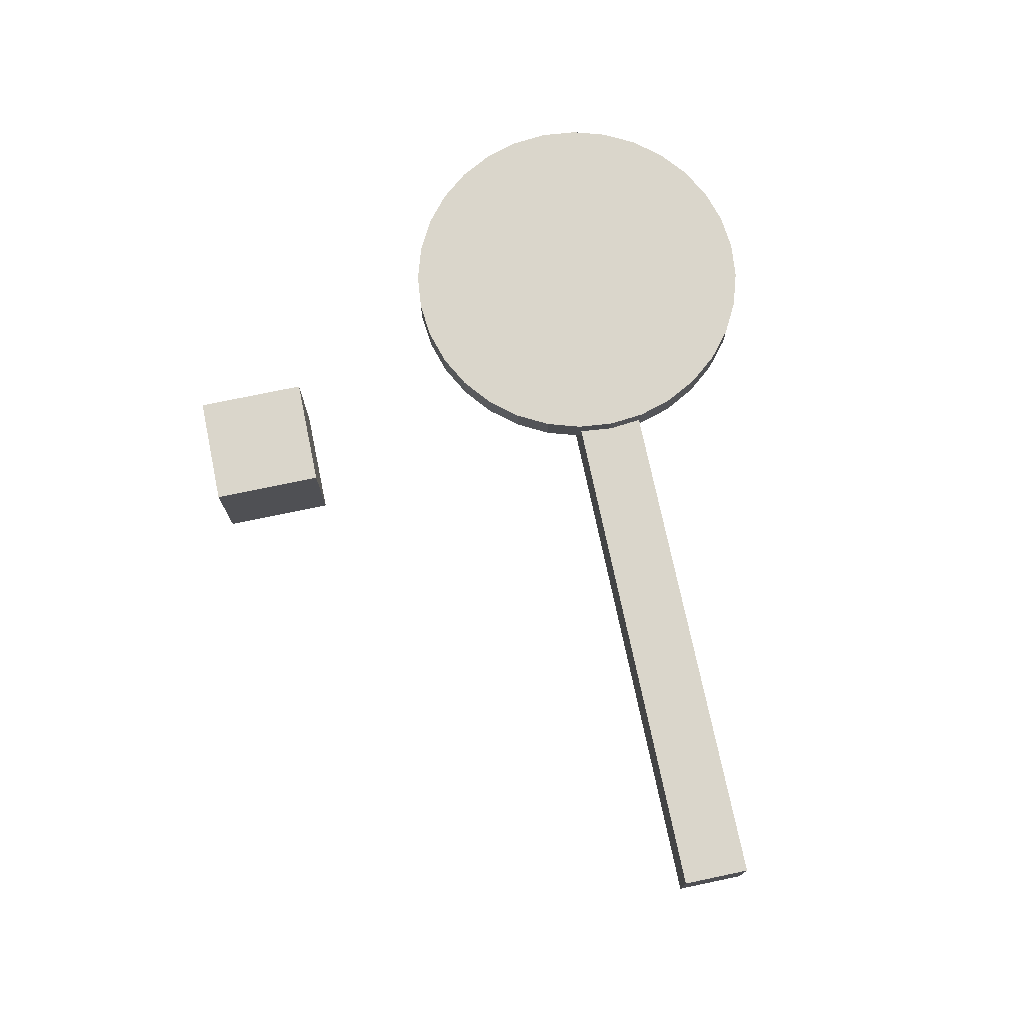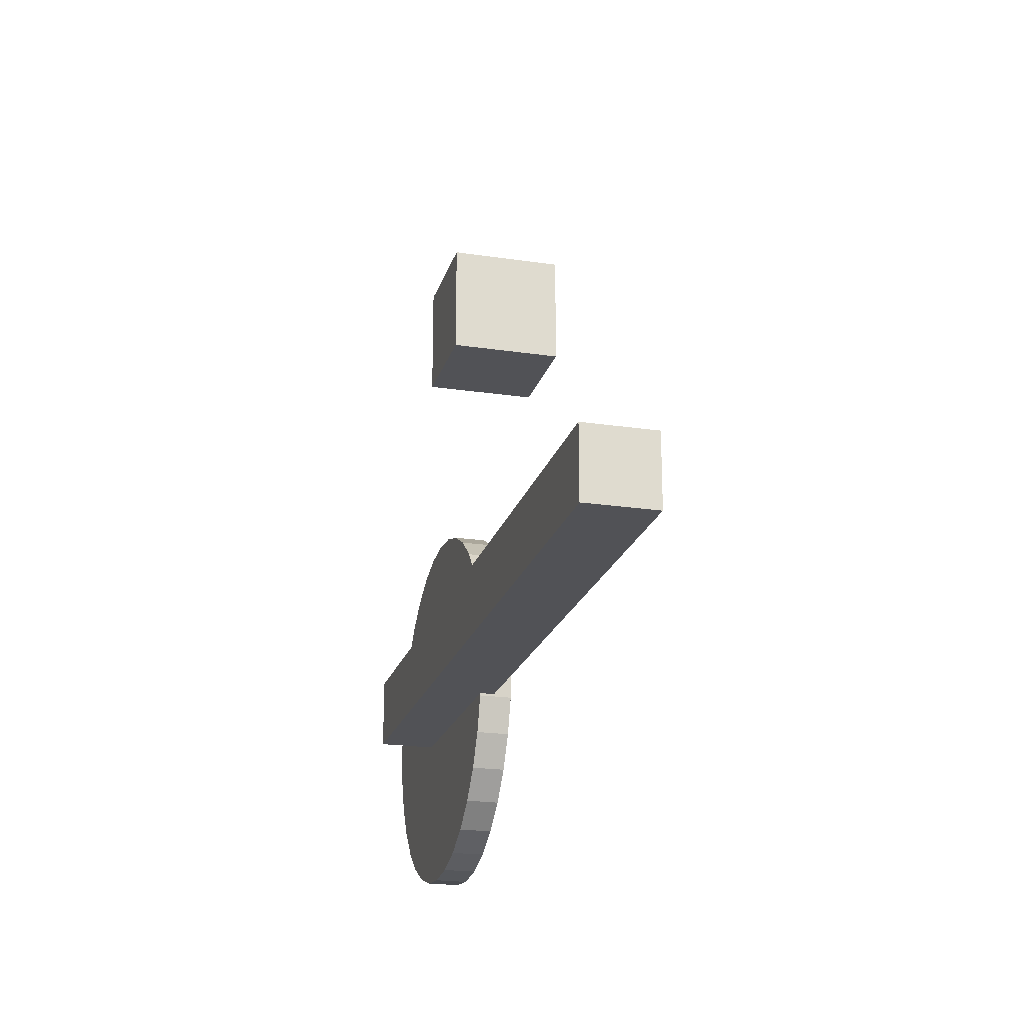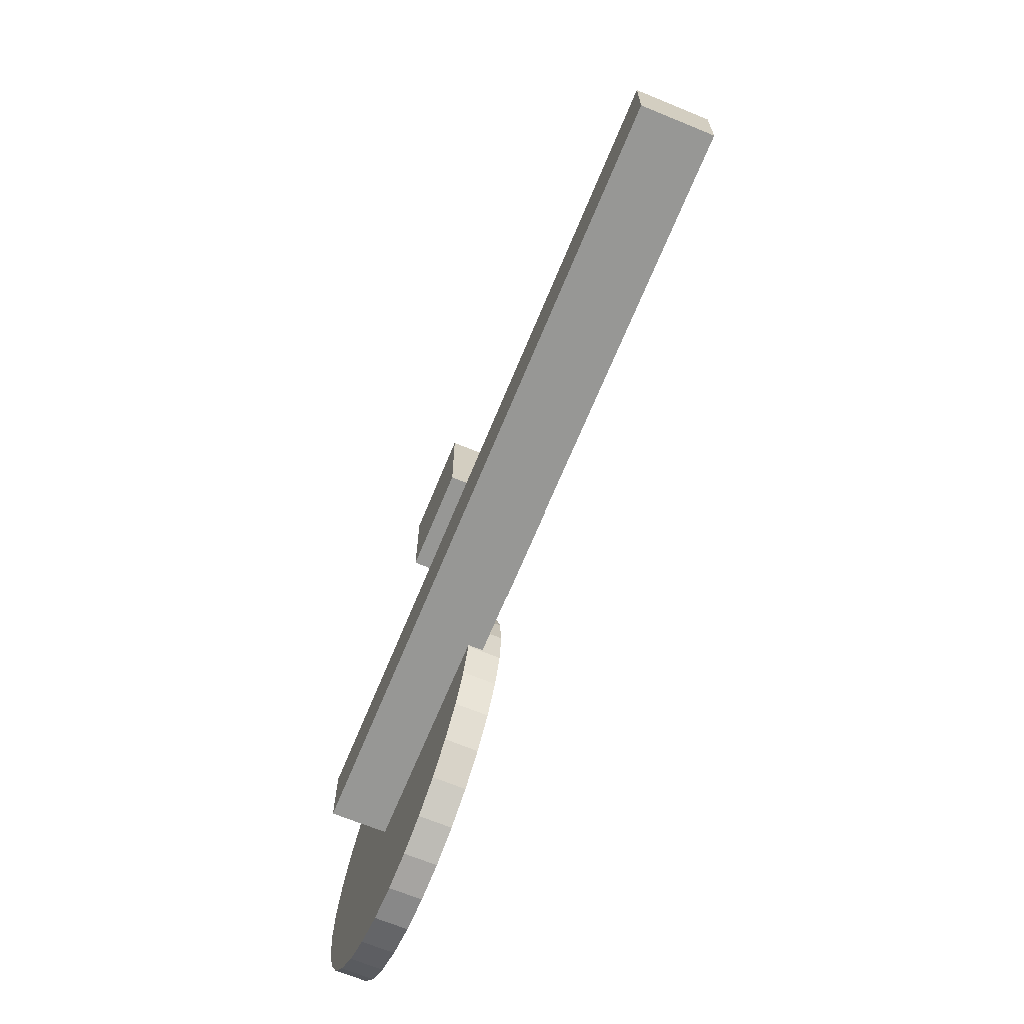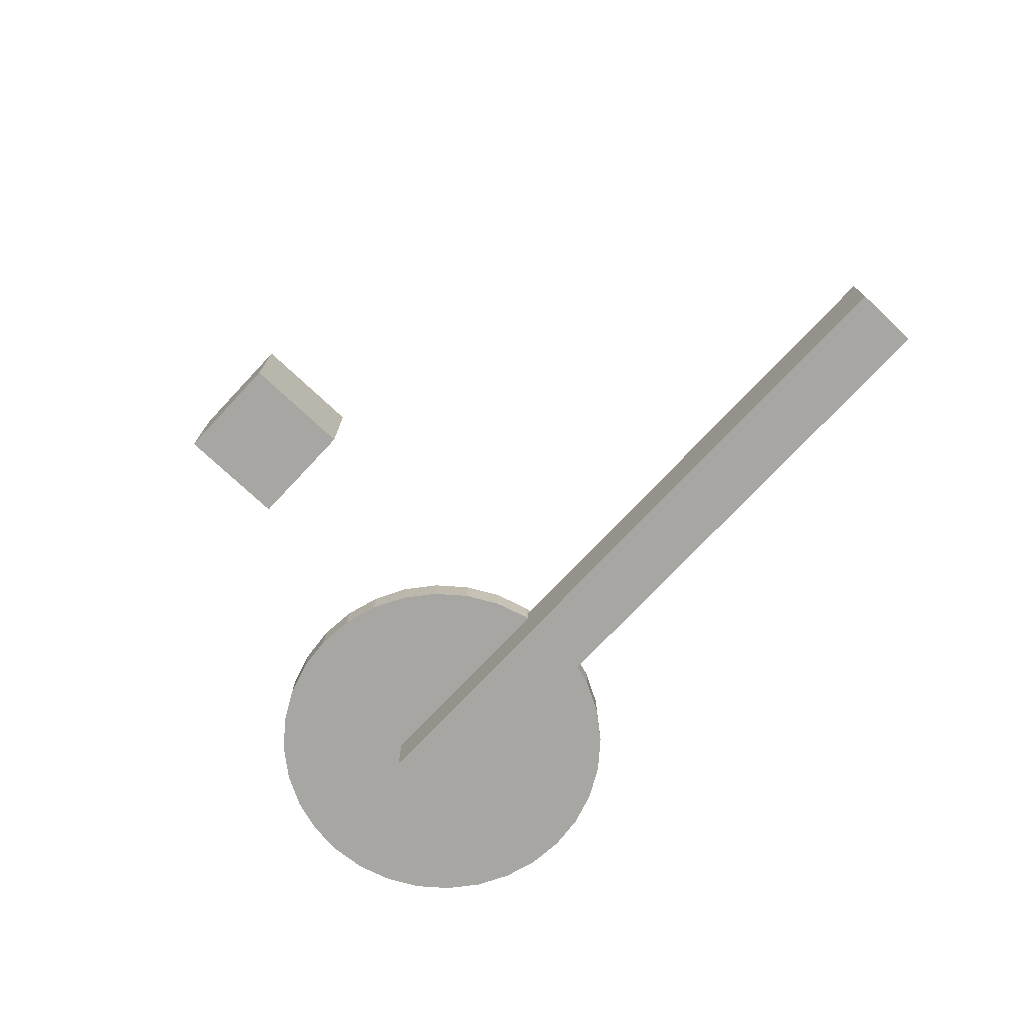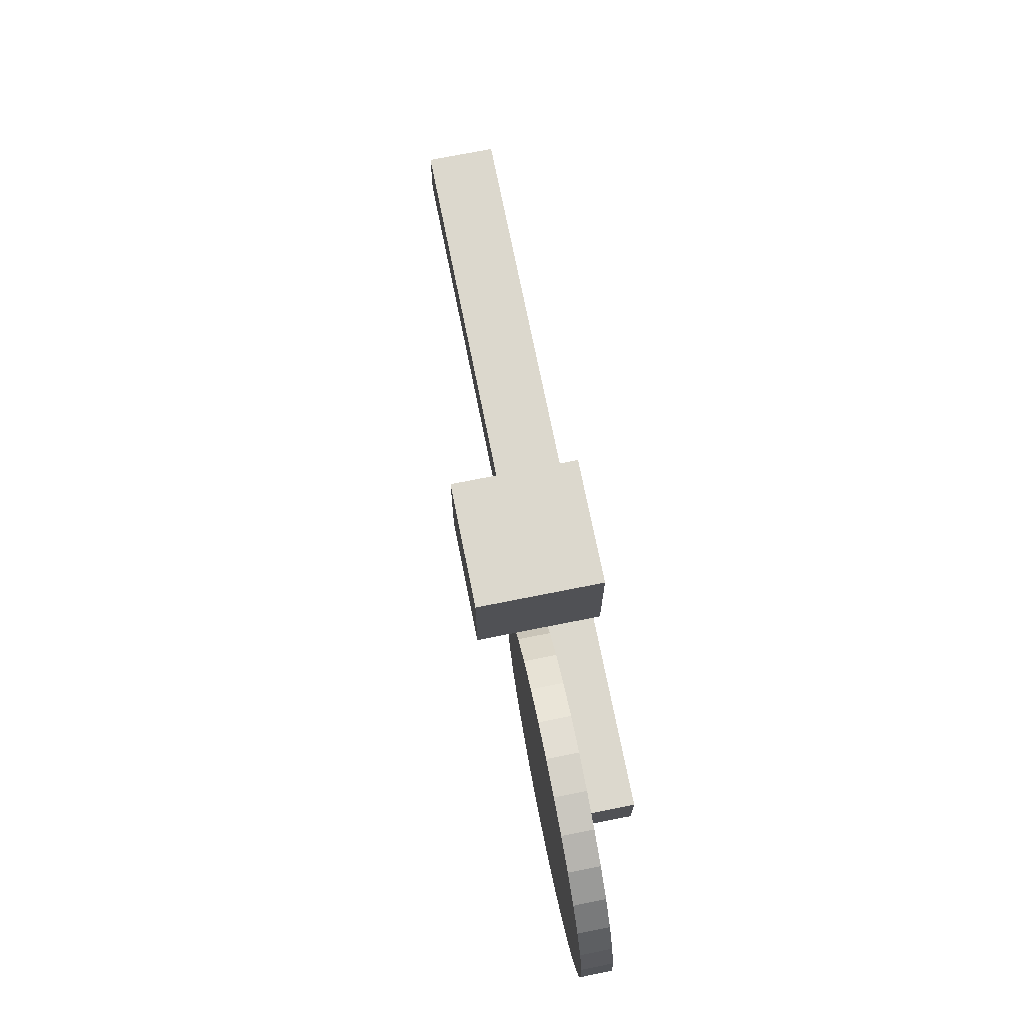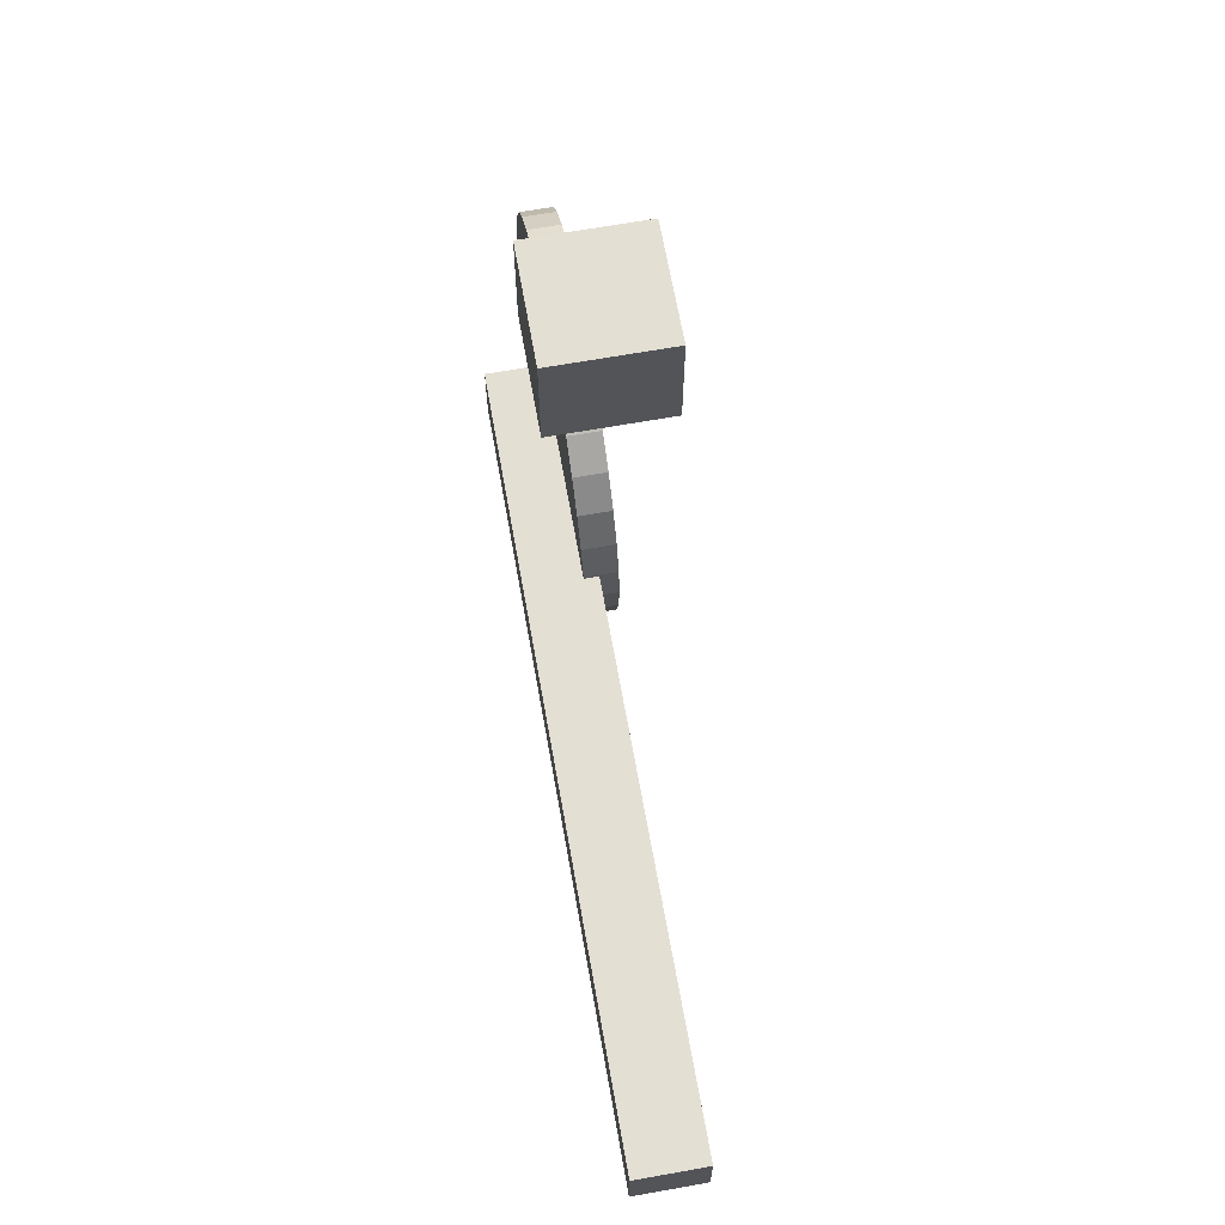
<metadata>
{"format":"obj","ext":"obj","renderer":"f3d","projection":"perspective","resolution":1024,"background":"white","views":[{"elev":74.0,"azim":78.2,"up":"+Y"},{"elev":-21.2,"azim":75.0,"up":"+Z"},{"elev":-68.1,"azim":67.6,"up":"+Z"},{"elev":-74.2,"azim":46.8,"up":"+Y"},{"elev":72.4,"azim":-101.3,"up":"+Z"},{"elev":66.7,"azim":79.9,"up":"+Z"}]}
</metadata>
<code>
o Cube
v 1.371 0.9231 -0.619
v 1.371 -0.315 -0.619
v 1.371 0.9231 0.619
v 1.371 -0.315 0.619
v 0.1325 0.9231 -0.619
v 0.1325 -0.315 -0.619
v 0.1325 0.9231 0.619
v 0.1325 -0.315 0.619
v 5.98 0.9231 -0.619
v 5.98 -0.315 -0.619
v 5.98 0.9231 0.619
v 5.98 -0.315 0.619
v 0.7515 1.24 -3.392
v 0.7515 0.6651 -3.392
v 1.413 1.24 -3.327
v 1.413 0.6651 -3.327
v 2.049 1.24 -3.134
v 2.049 0.6651 -3.134
v 2.636 1.24 -2.82
v 2.636 0.6651 -2.82
v 3.15 1.24 -2.398
v 3.15 0.6651 -2.398
v 3.572 1.24 -1.884
v 3.572 0.6651 -1.884
v 3.885 1.24 -1.298
v 3.885 0.6651 -1.298
v 4.078 1.24 -0.6617
v 4.078 0.6651 -0.6617
v 4.143 1.24 -0
v 4.143 0.6651 -0
v 4.078 1.24 0.6617
v 4.078 0.6651 0.6617
v 3.885 1.24 1.298
v 3.885 0.6651 1.298
v 3.572 1.24 1.884
v 3.572 0.6651 1.884
v 3.15 1.24 2.398
v 3.15 0.6651 2.398
v 2.636 1.24 2.82
v 2.636 0.6651 2.82
v 2.049 1.24 3.134
v 2.049 0.6651 3.134
v 1.413 1.24 3.327
v 1.413 0.6651 3.327
v 0.7515 1.24 3.392
v 0.7515 0.6651 3.392
v 0.08978 1.24 3.327
v 0.08978 0.6651 3.327
v -0.5465 1.24 3.134
v -0.5465 0.6651 3.134
v -1.133 1.24 2.82
v -1.133 0.6651 2.82
v -1.647 1.24 2.398
v -1.647 0.6651 2.398
v -2.069 1.24 1.884
v -2.069 0.6651 1.884
v -2.382 1.24 1.298
v -2.382 0.6651 1.298
v -2.575 1.24 0.6617
v -2.575 0.6651 0.6617
v -2.64 1.24 -0
v -2.64 0.6651 -0
v -2.575 1.24 -0.6617
v -2.575 0.6651 -0.6617
v -2.382 1.24 -1.298
v -2.382 0.6651 -1.298
v -2.069 1.24 -1.884
v -2.069 0.6651 -1.884
v -1.647 1.24 -2.398
v -1.647 0.6651 -2.398
v -1.133 1.24 -2.82
v -1.133 0.6651 -2.82
v -0.5465 1.24 -3.134
v -0.5465 0.6651 -3.134
v 0.08978 1.24 -3.327
v 0.08978 0.6651 -3.327
v 8.276 0.9231 -0.619
v 8.276 -0.315 -0.619
v 8.276 0.9231 0.619
v 8.276 -0.315 0.619
v 13.64 0.9231 -0.619
v 13.64 -0.315 -0.619
v 13.64 0.9231 0.619
v 13.64 -0.315 0.619
f 1 5 7 3
f 4 3 7 8
f 8 7 5 6
f 6 2 4 8
f 3 4 12 11
f 6 5 1 2
f 9 11 79 77
f 2 1 9 10
f 4 2 10 12
f 1 3 11 9
f 13 14 16 15
f 15 16 18 17
f 17 18 20 19
f 19 20 22 21
f 21 22 24 23
f 23 24 26 25
f 25 26 28 27
f 27 28 30 29
f 29 30 32 31
f 31 32 34 33
f 33 34 36 35
f 35 36 38 37
f 37 38 40 39
f 39 40 42 41
f 41 42 44 43
f 43 44 46 45
f 45 46 48 47
f 47 48 50 49
f 49 50 52 51
f 51 52 54 53
f 53 54 56 55
f 55 56 58 57
f 57 58 60 59
f 59 60 62 61
f 61 62 64 63
f 63 64 66 65
f 65 66 68 67
f 67 68 70 69
f 69 70 72 71
f 71 72 74 73
f 16 14 76 74 72 70 68 66 64 62 60 58 56 54 52 50 48 46 44 42 40 38 36 34 32 30 28 26 24 22 20 18
f 73 74 76 75
f 75 76 14 13
f 13 15 17 19 21 23 25 27 29 31 33 35 37 39 41 43 45 47 49 51 53 55 57 59 61 63 65 67 69 71 73 75
f 77 79 83 81
f 10 9 77 78
f 12 10 78 80
f 11 12 80 79
f 82 81 83 84
f 78 77 81 82
f 80 78 82 84
f 79 80 84 83
o Cube.001
v 2.321 0.0817 8.204
v 2.321 2.082 8.204
v 2.321 0.0817 6.204
v 2.321 2.082 6.204
v 4.321 0.0817 8.204
v 4.321 2.082 8.204
v 4.321 0.0817 6.204
v 4.321 2.082 6.204
f 85 86 88 87
f 87 88 92 91
f 91 92 90 89
f 89 90 86 85
f 87 91 89 85
f 92 88 86 90

</code>
